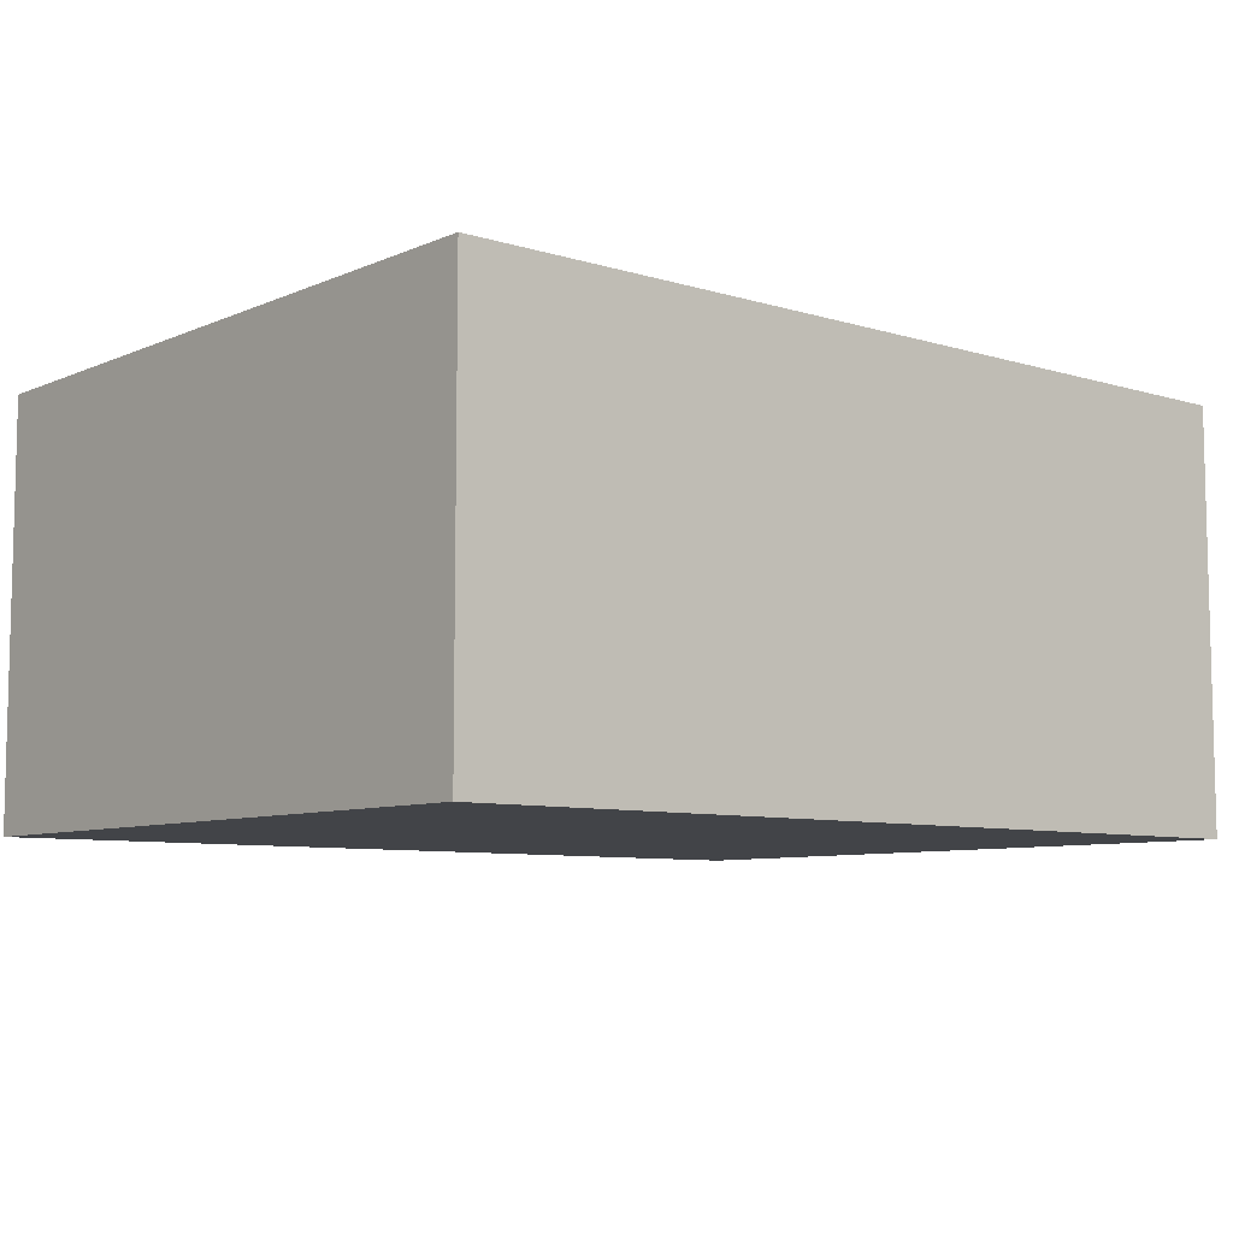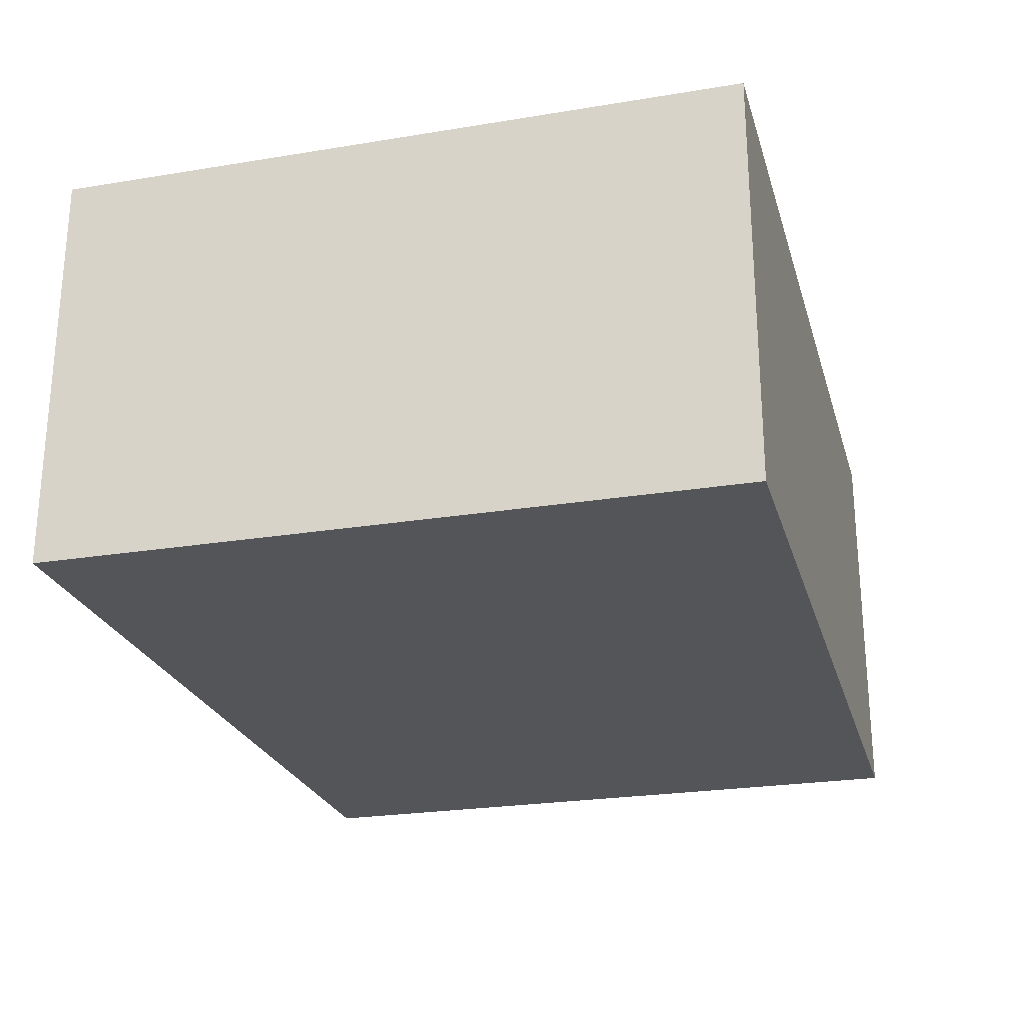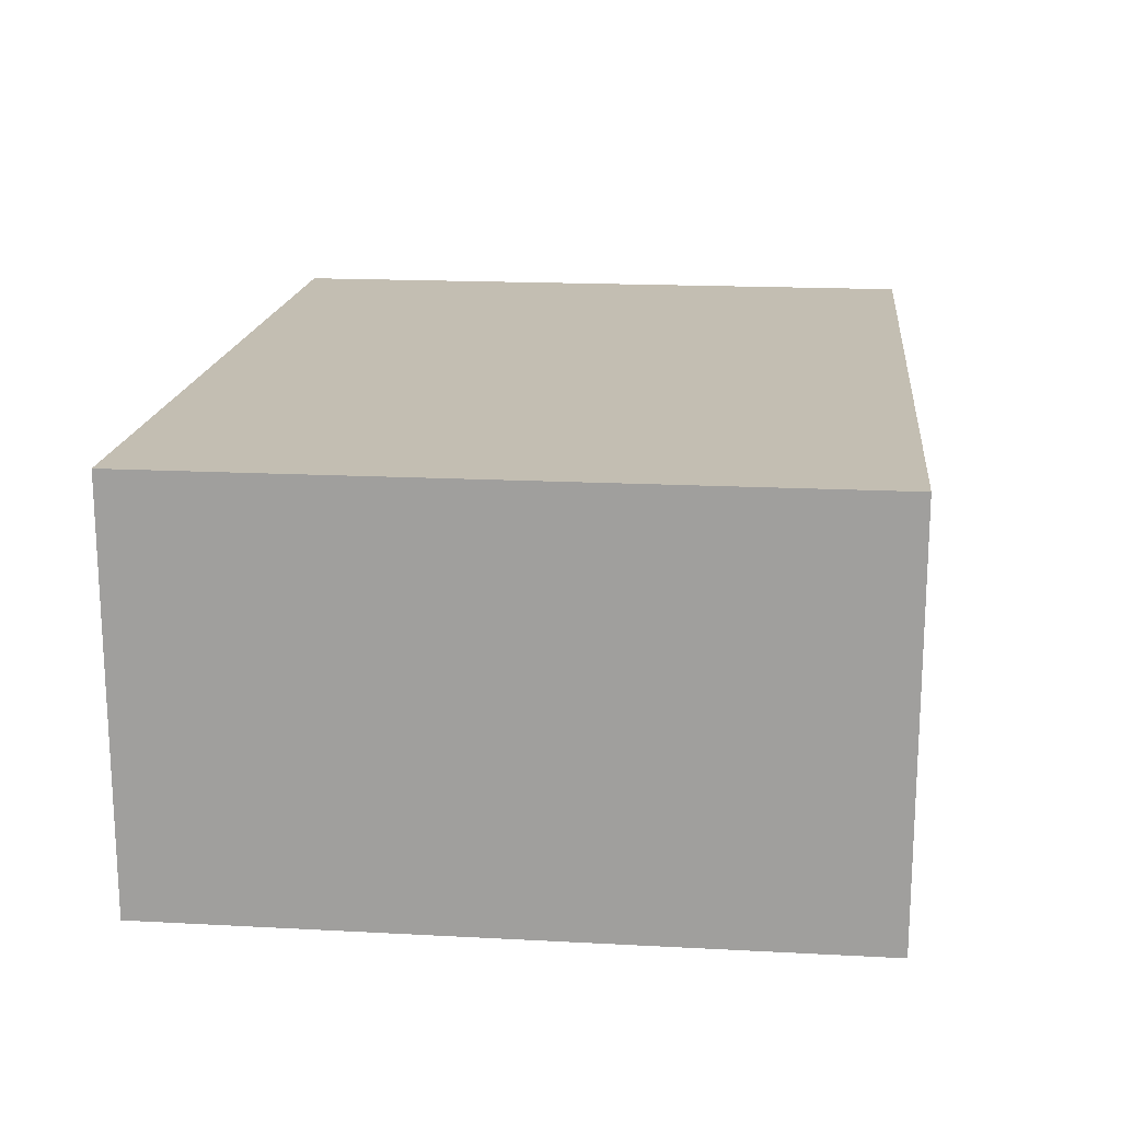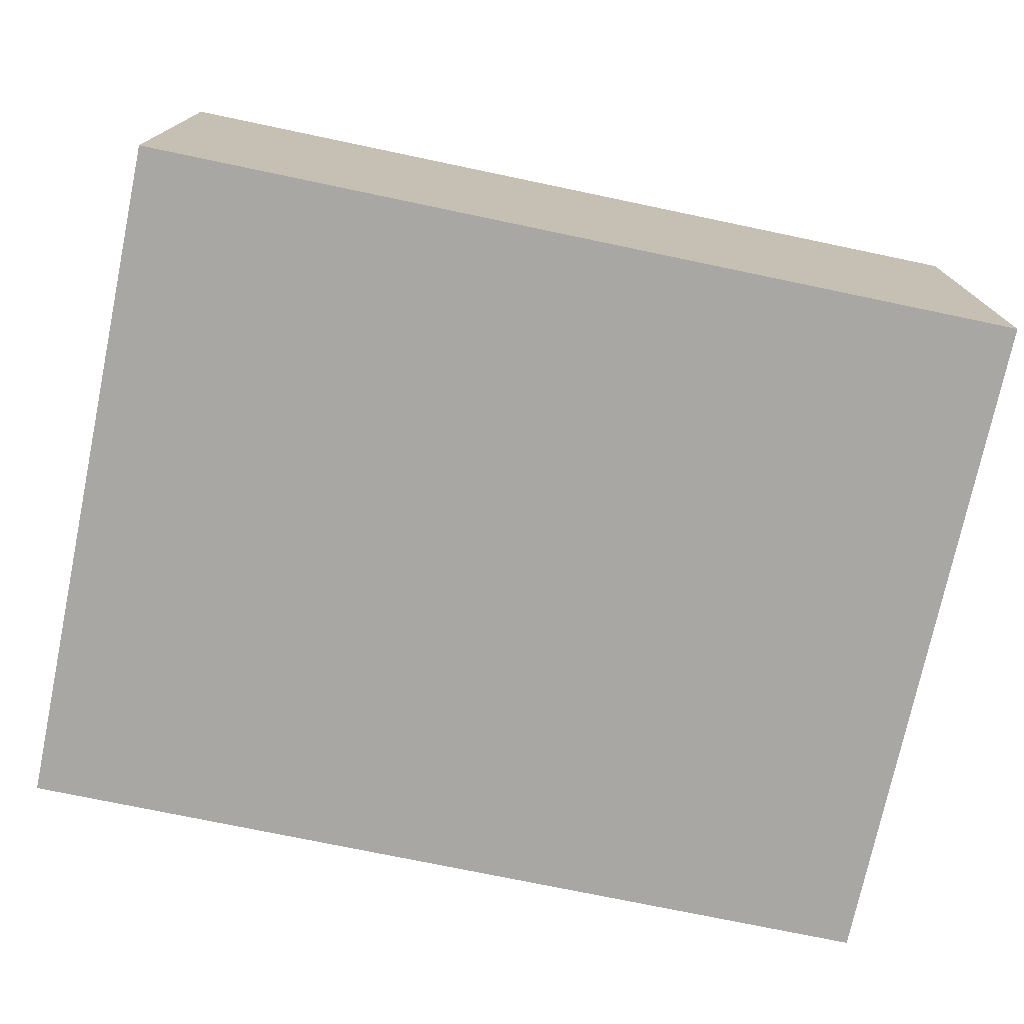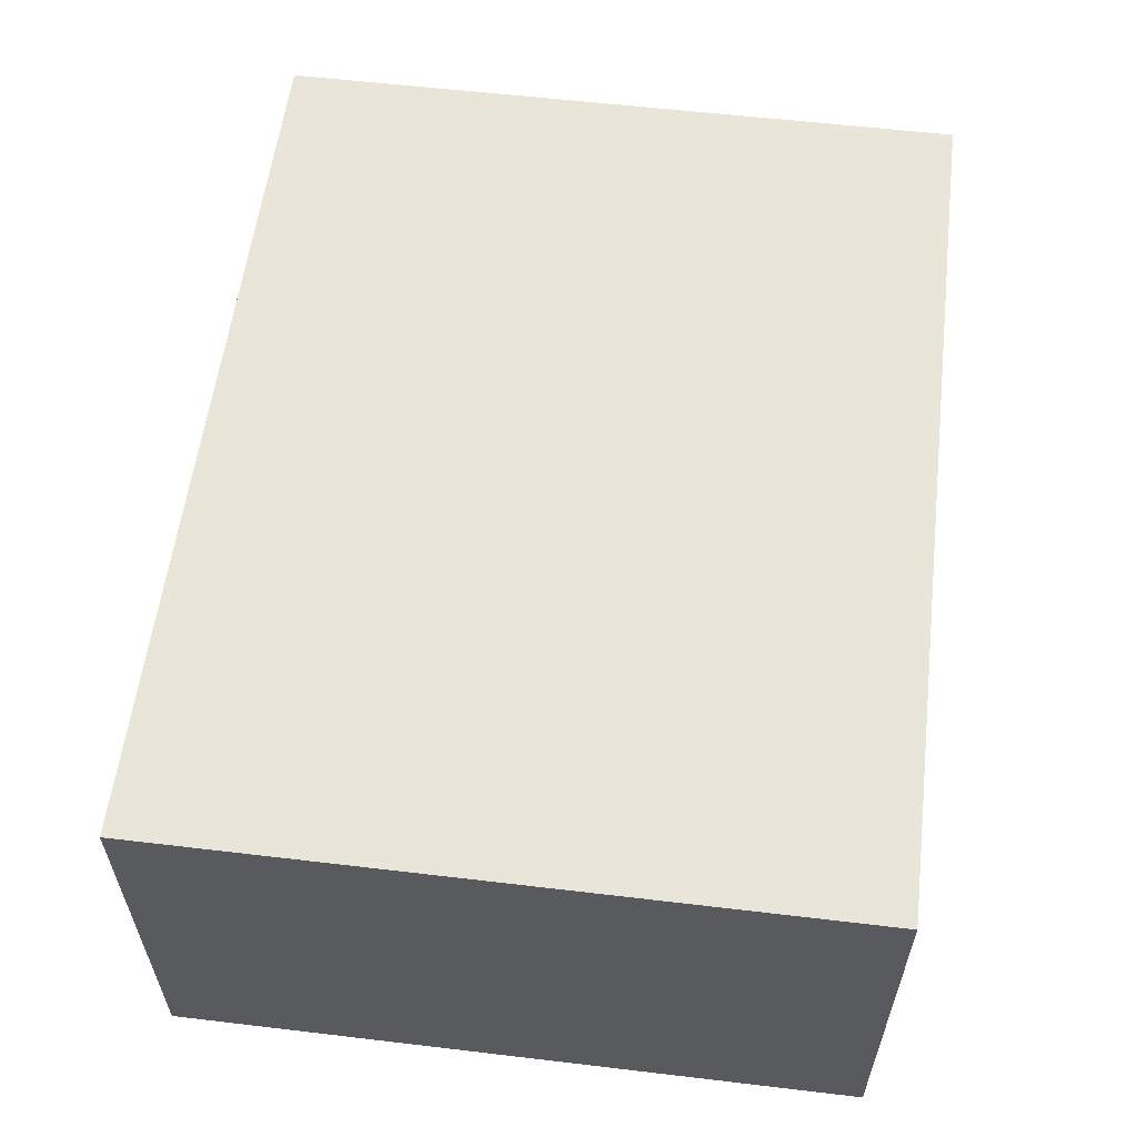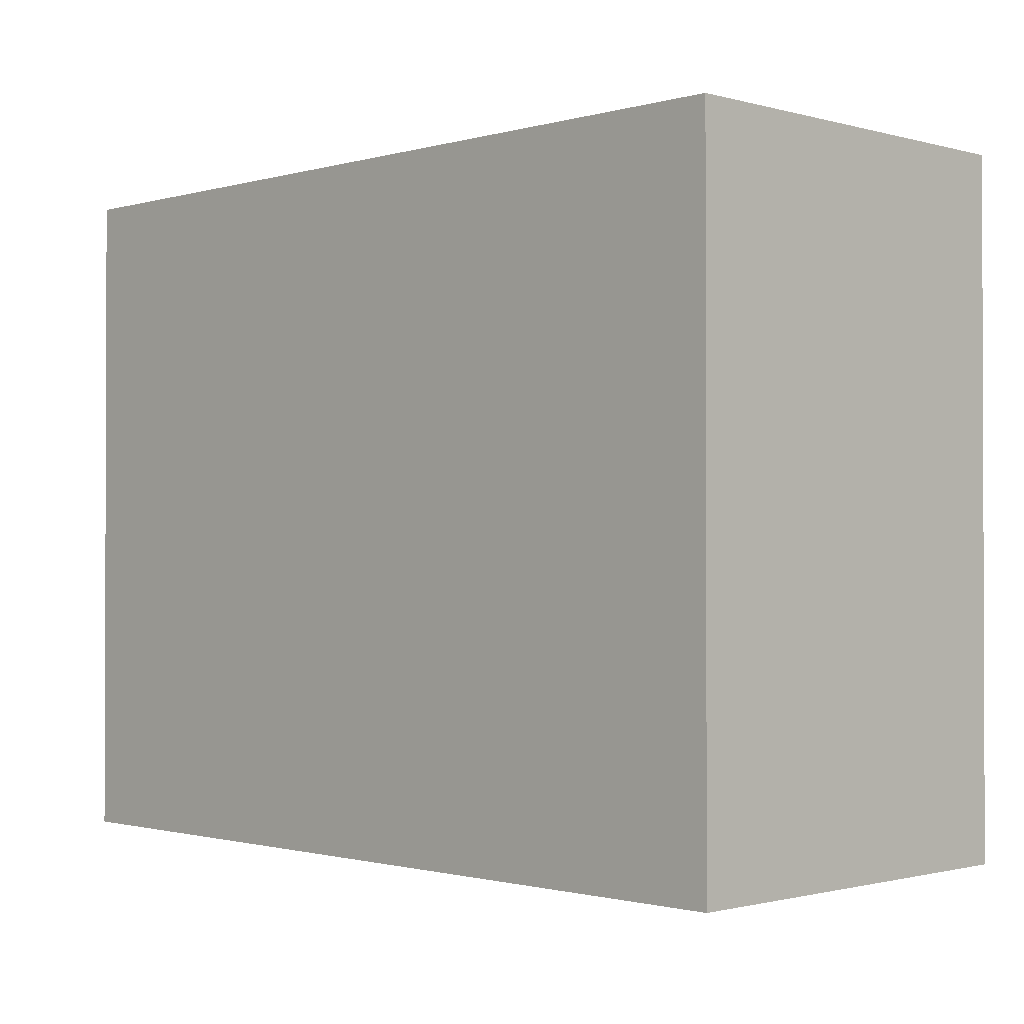
<metadata>
{"format":"obj","ext":"obj","renderer":"f3d","projection":"perspective","resolution":1024,"background":"white","views":[{"elev":-7.8,"azim":139.7,"up":"+Y"},{"elev":-24.5,"azim":105.1,"up":"+Y"},{"elev":17.4,"azim":96.0,"up":"+Y"},{"elev":-74.5,"azim":-11.8,"up":"+Y"},{"elev":57.9,"azim":-83.0,"up":"+Y"},{"elev":-1.1,"azim":-134.5,"up":"+Z"}]}
</metadata>
<code>
o
v 2.2 2 -2.4
v 2.2 2 -9.4
v 2.2 6.2 -2.4
v 2.2 6.2 -9.4
v 11.2 2 -2.4
v 11.2 2 -9.4
v 11.2 6.2 -2.4
v 11.2 6.2 -9.4
v 2.2 2 -2.4
v 2.2 6.2 -2.4
v 11.2 2 -2.4
v 11.2 6.2 -2.4
v 2.2 2 -9.4
v 2.2 6.2 -9.4
v 11.2 2 -9.4
v 11.2 6.2 -9.4
v 2.2 2 -2.4
v 11.2 2 -2.4
v 2.2 2 -9.4
v 11.2 2 -9.4
v 2.2 6.2 -2.4
v 11.2 6.2 -2.4
v 2.2 6.2 -9.4
v 11.2 6.2 -9.4
f 3 2 1
f 4 2 3
f 5 6 7
f 7 6 8
f 11 10 9
f 12 10 11
f 13 14 15
f 15 14 16
f 19 18 17
f 20 18 19
f 21 22 23
f 23 22 24

</code>
